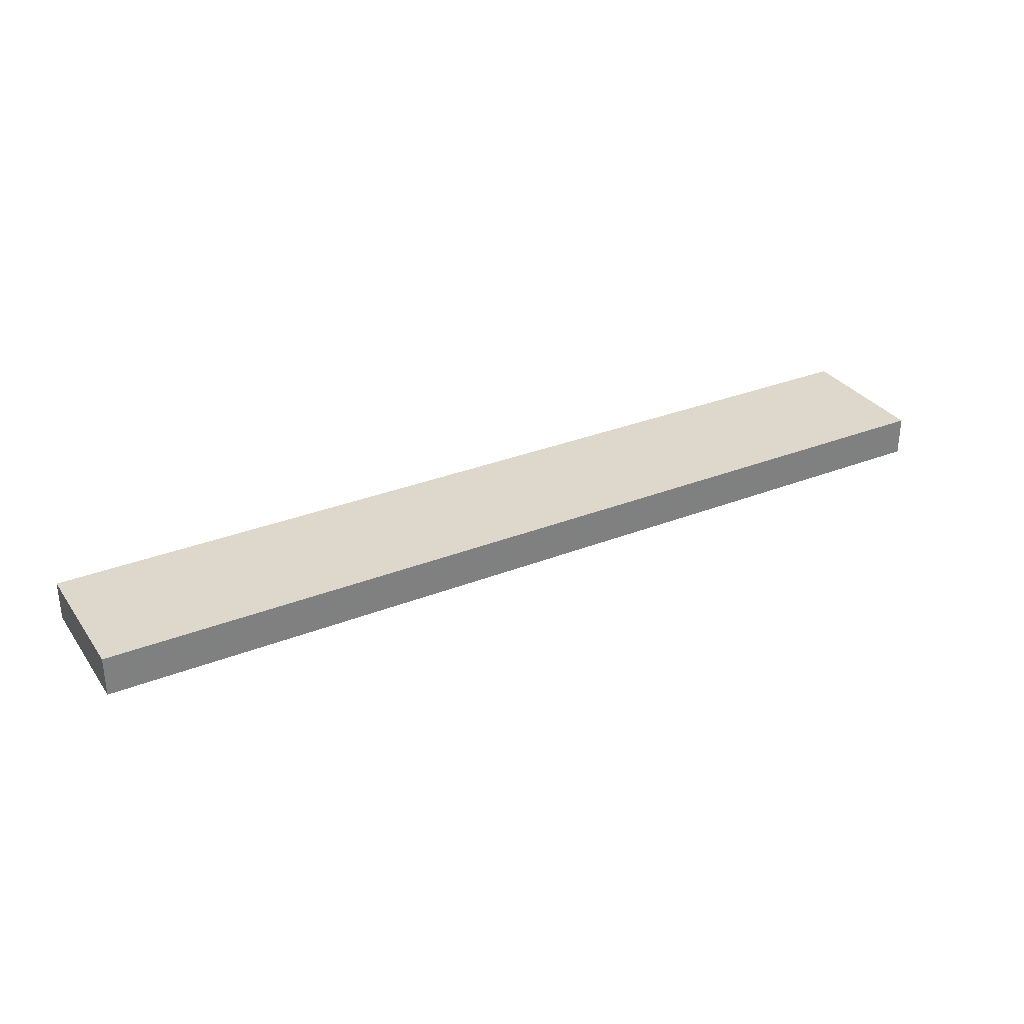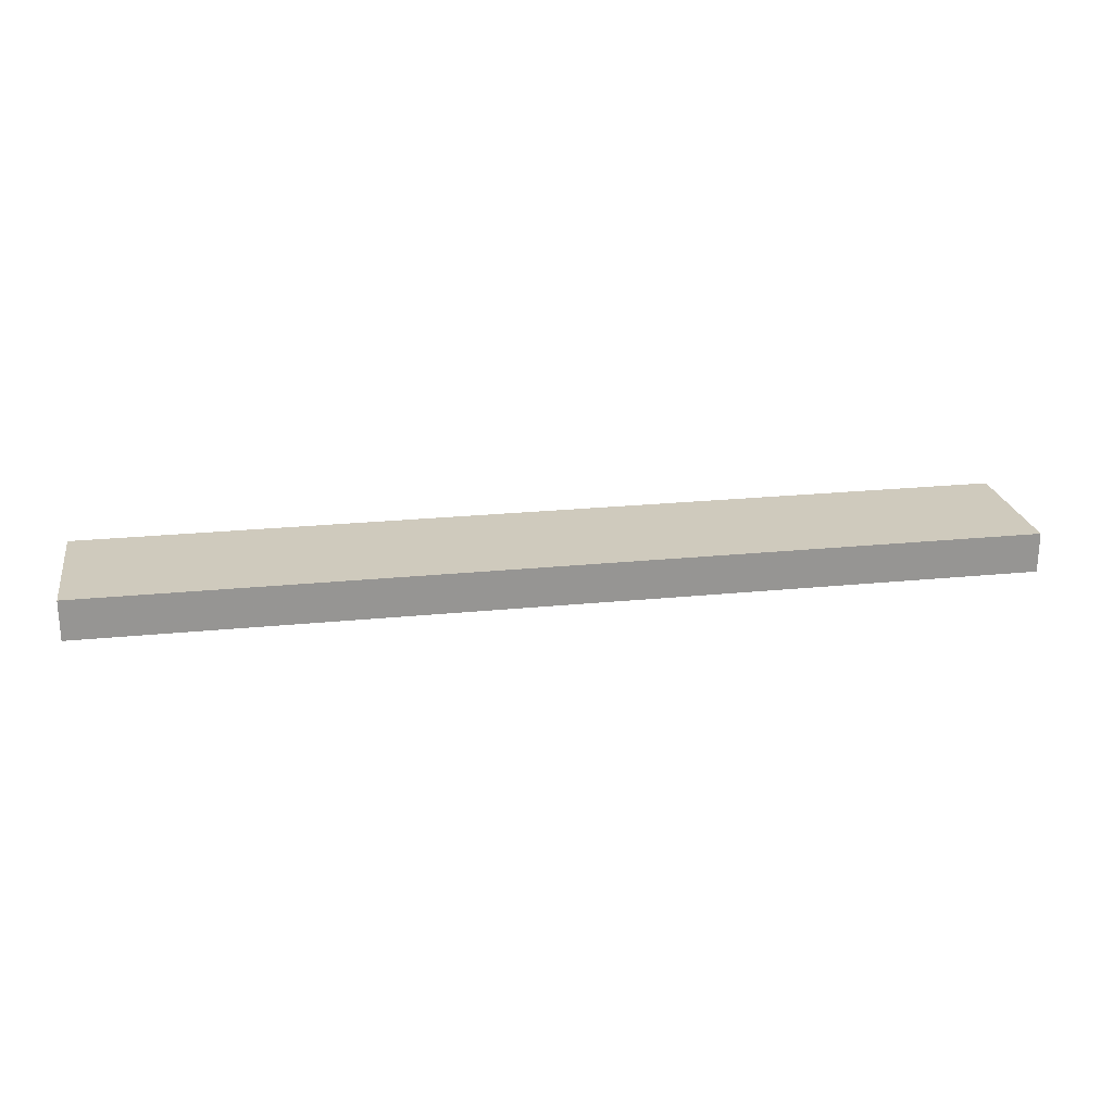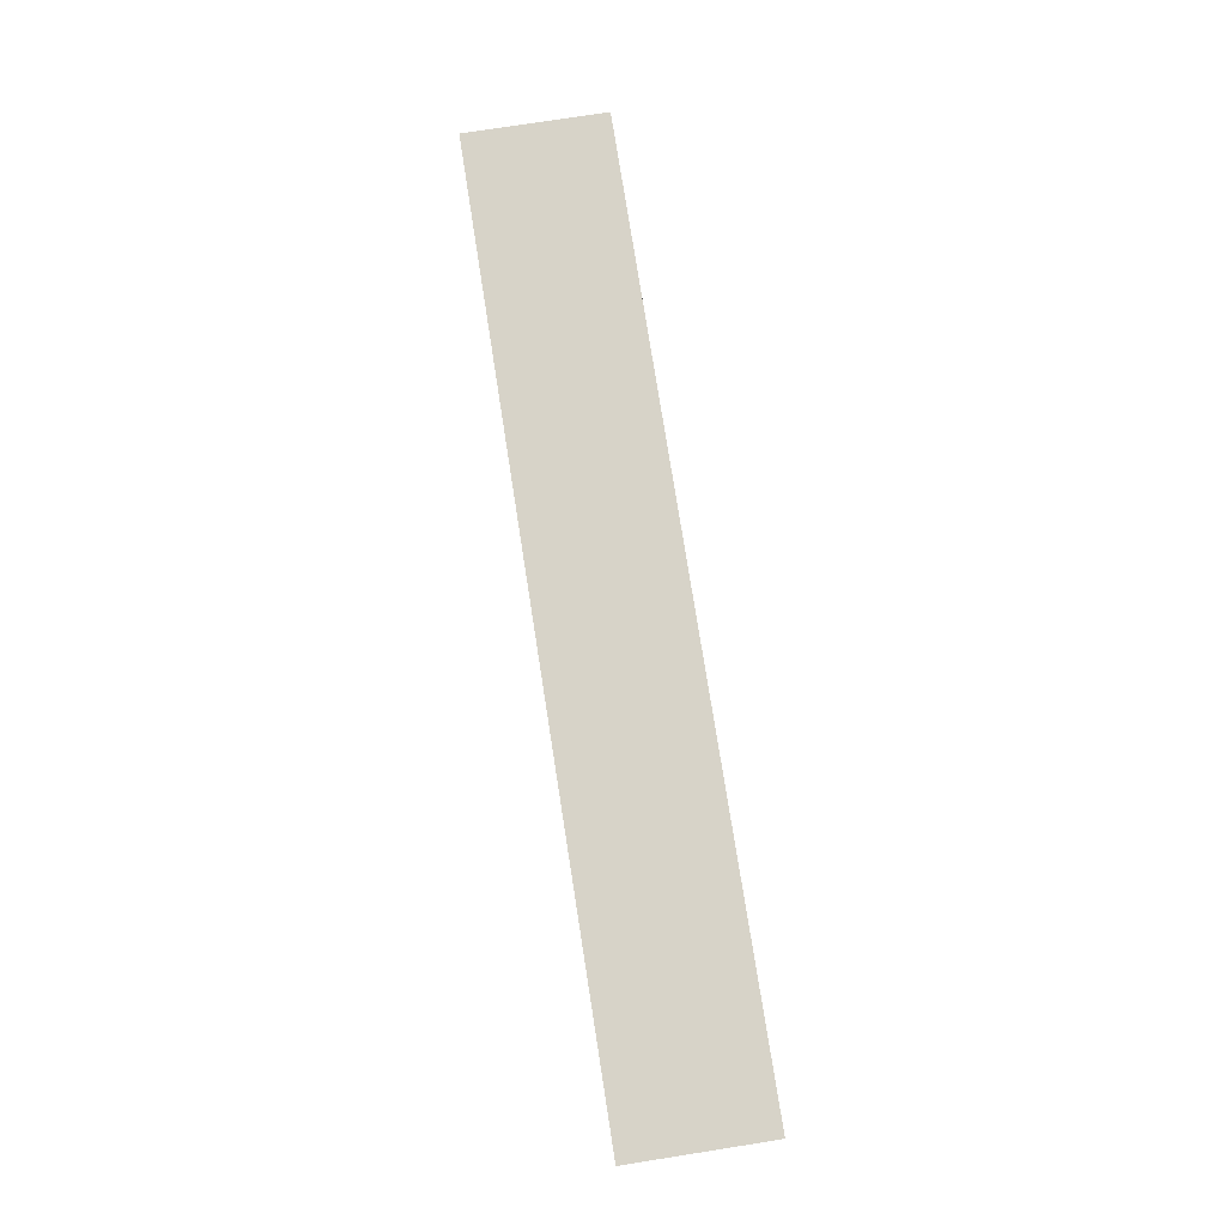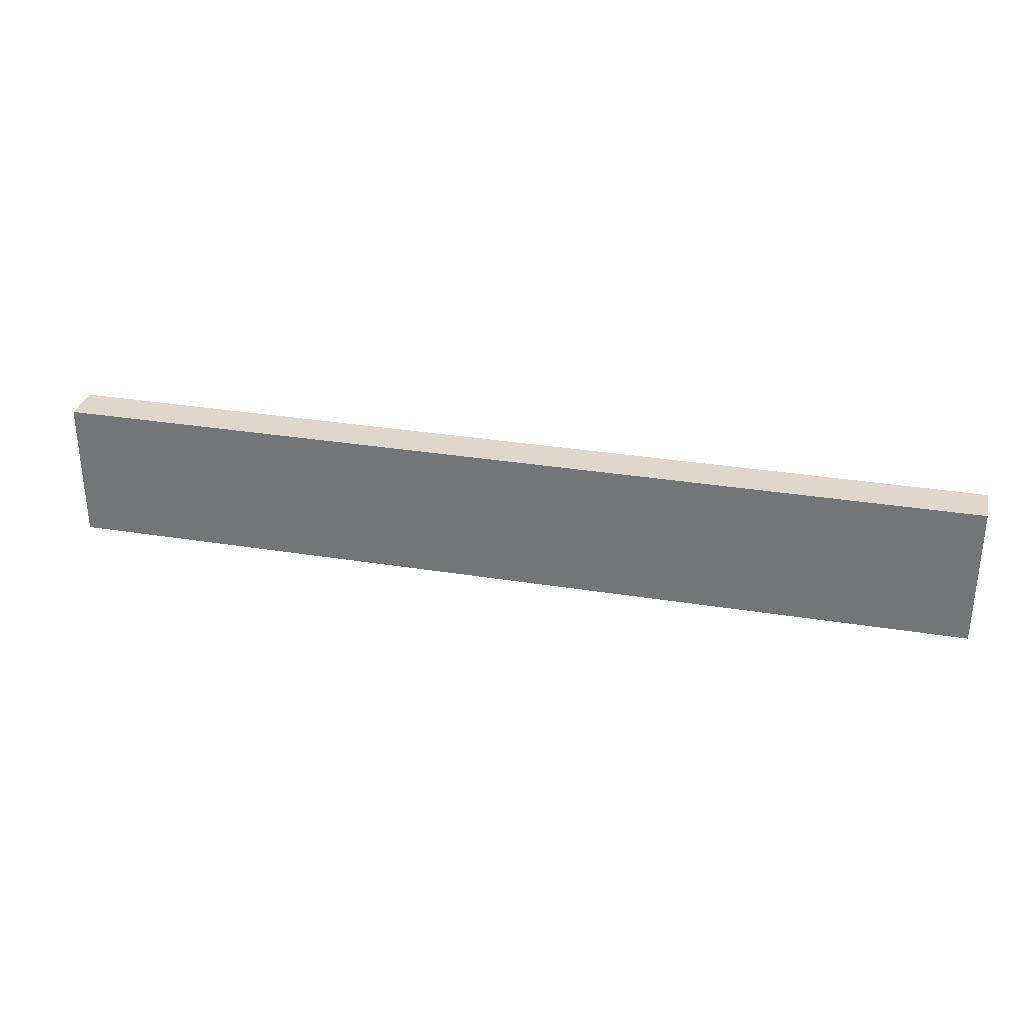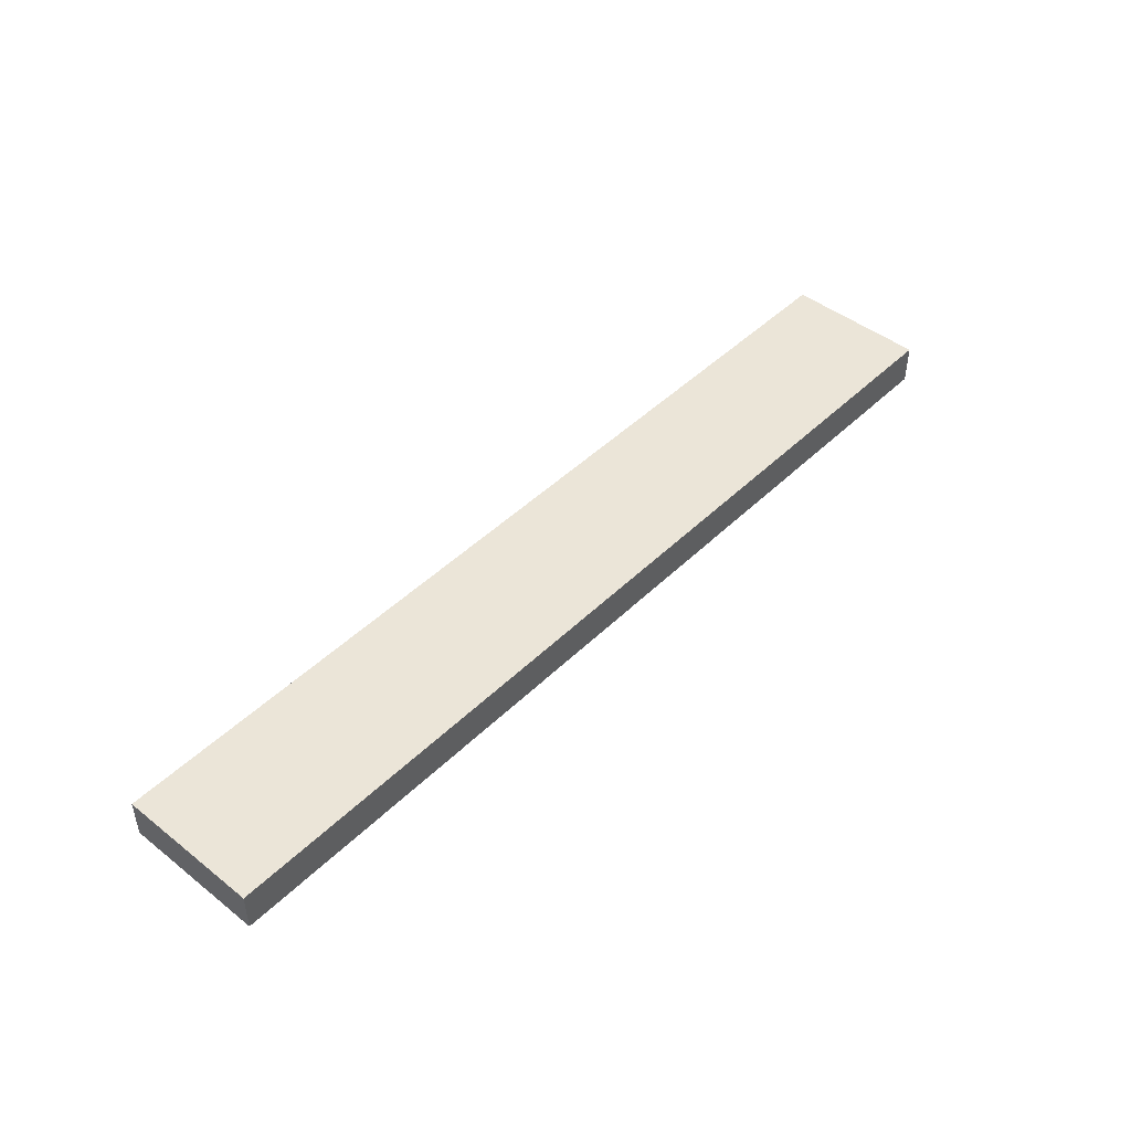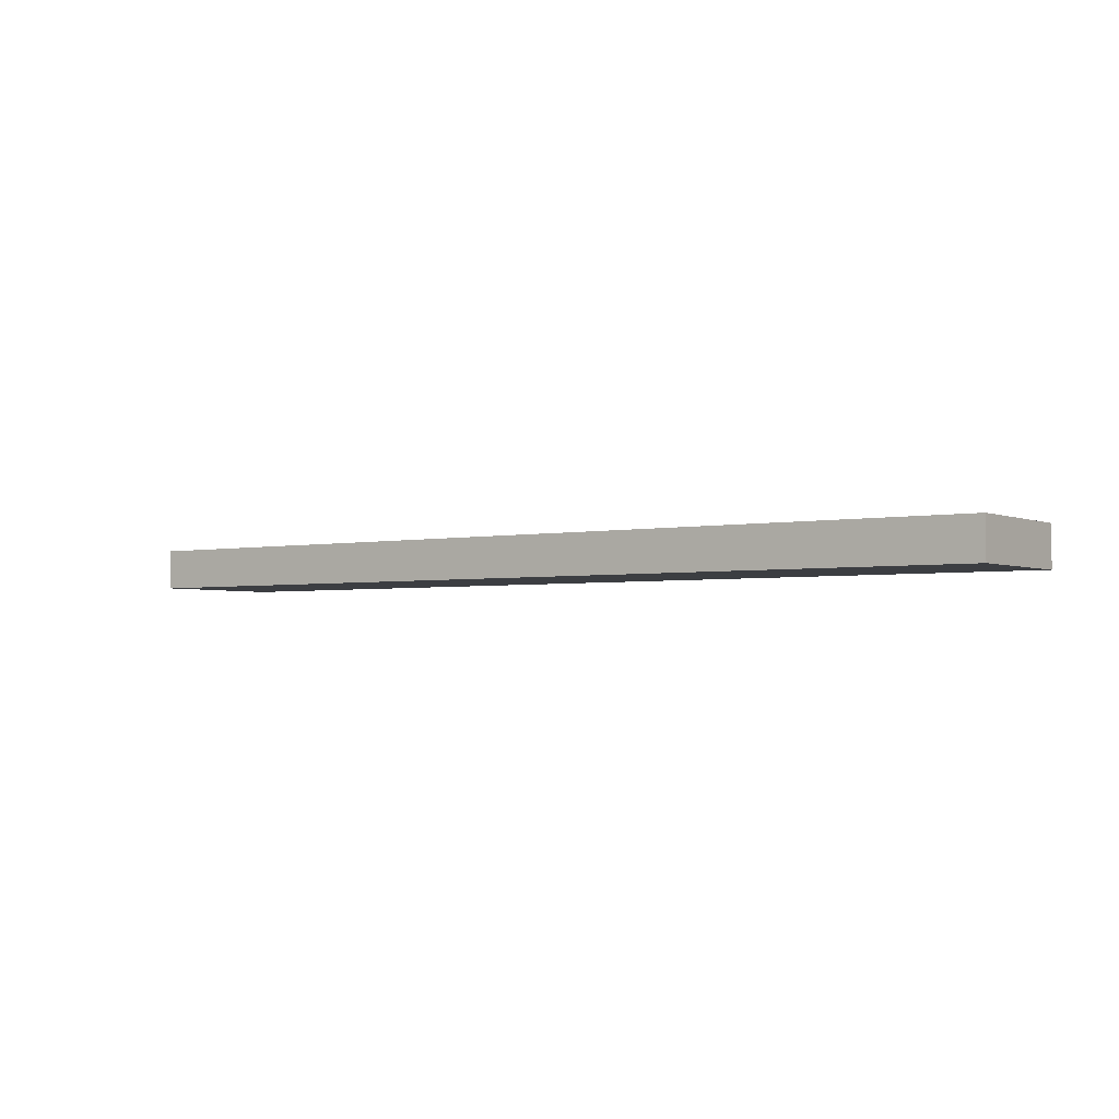
<metadata>
{"format":"obj","ext":"obj","renderer":"f3d","projection":"perspective","resolution":1024,"background":"white","views":[{"elev":31.5,"azim":-29.2,"up":"+Y"},{"elev":22.9,"azim":170.2,"up":"+Y"},{"elev":76.9,"azim":81.1,"up":"+Y"},{"elev":31.2,"azim":13.0,"up":"+Z"},{"elev":45.8,"azim":132.0,"up":"+Y"},{"elev":-3.0,"azim":-144.5,"up":"+Y"}]}
</metadata>
<code>
g polySurface78_39
v -2.092 0.834 3.5
v -1.309 0.834 3.5
v -1.309 1.017 3.5
v -2.092 1.017 3.5
v -1.309 1.017 2.853
v -2.092 1.017 2.853
v -1.309 0.834 2.853
v -2.092 0.834 2.853
v 2.173 0.834 3.5
v 2.173 0.834 2.853
v 2.173 1.017 2.853
v 2.173 1.017 3.5
v 1.638 0.834 2.853
v 1.638 0.834 3.5
v 1.638 1.017 3.5
v 1.638 1.017 2.853
f 1 2 3
f 4 1 3
f 4 3 5
f 6 4 5
f 6 5 7
f 8 6 7
f 8 7 2
f 1 8 2
f 9 10 11
f 12 9 11
f 8 1 4
f 6 8 4
f 13 10 9
f 14 13 9
f 15 14 9
f 12 15 9
f 16 15 12
f 11 16 12
f 13 16 11
f 10 13 11
f 2 14 15
f 3 2 15
f 5 3 15
f 16 5 15
f 7 5 16
f 13 7 16
f 2 7 13
f 14 2 13

</code>
